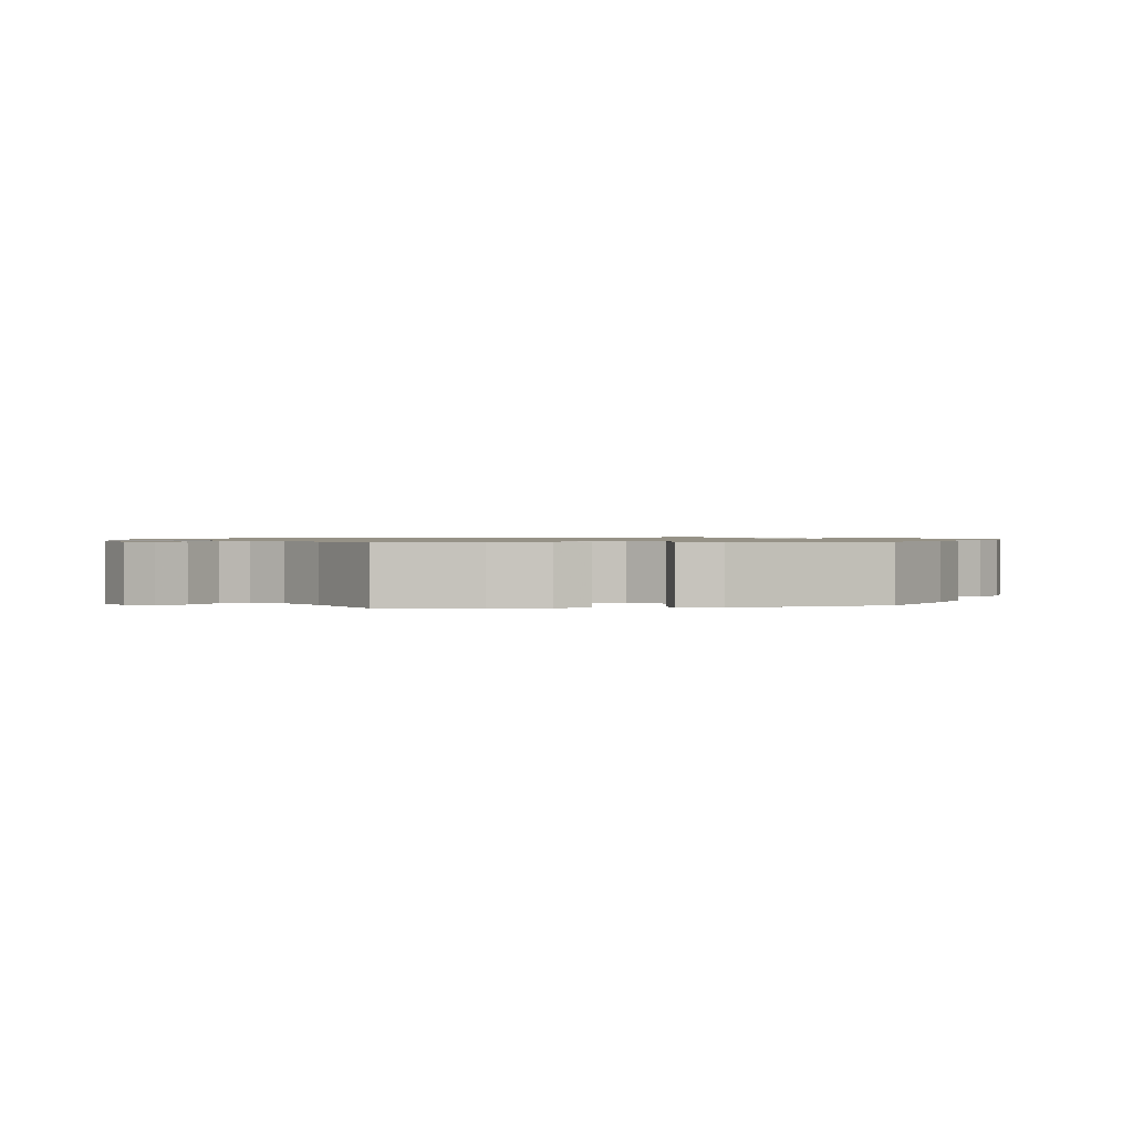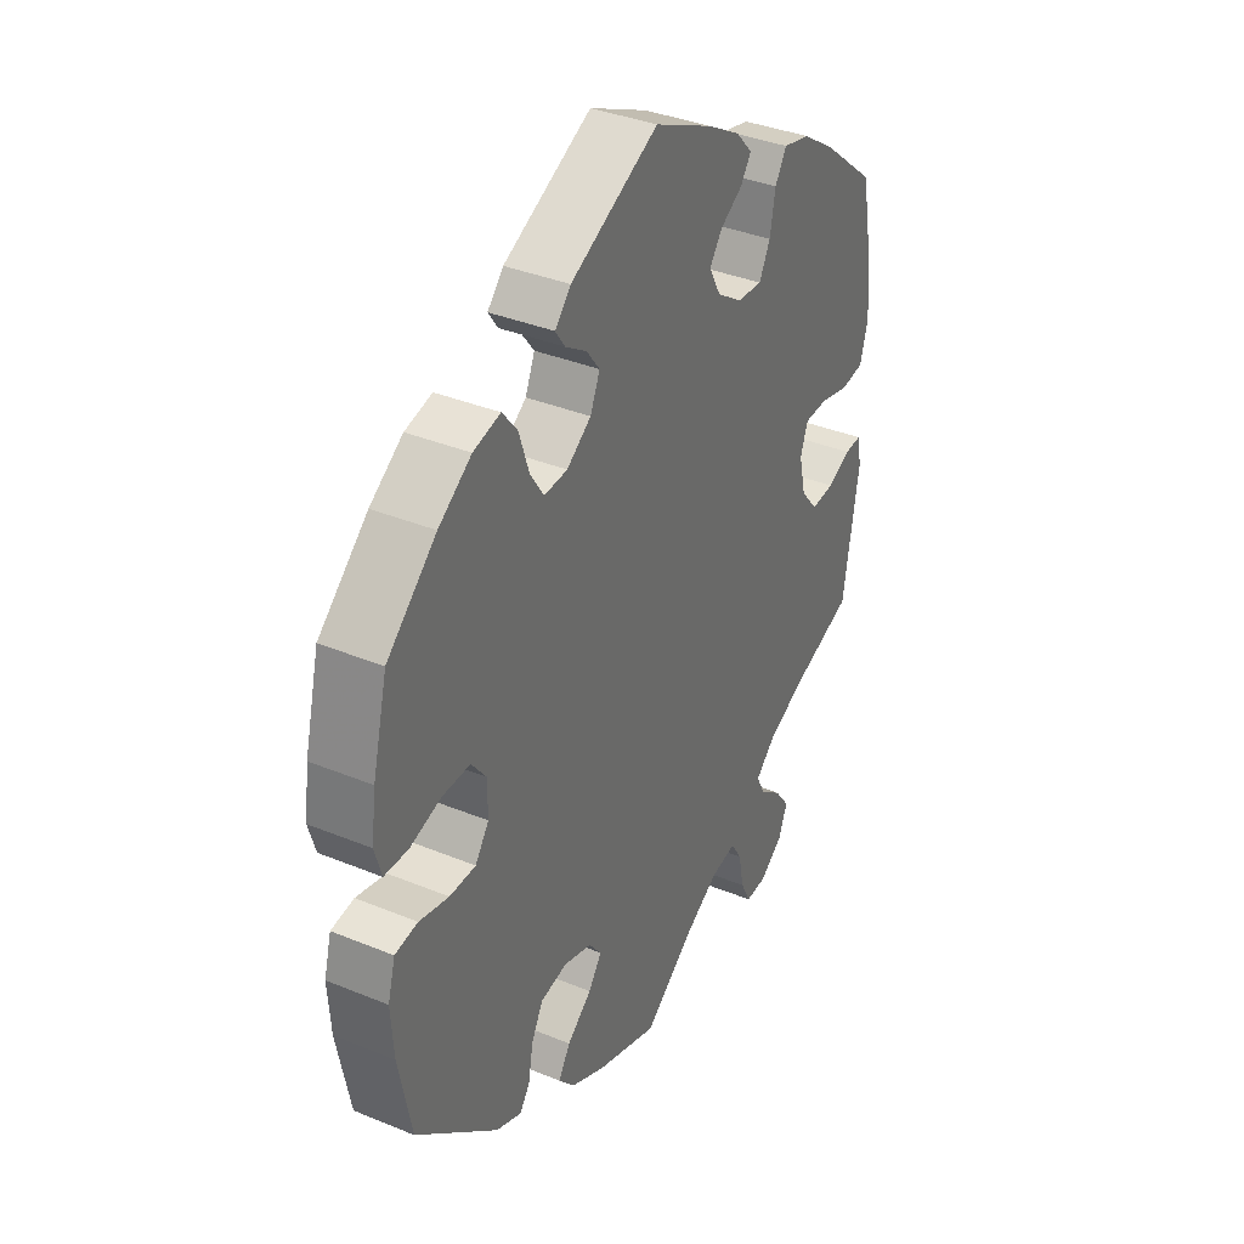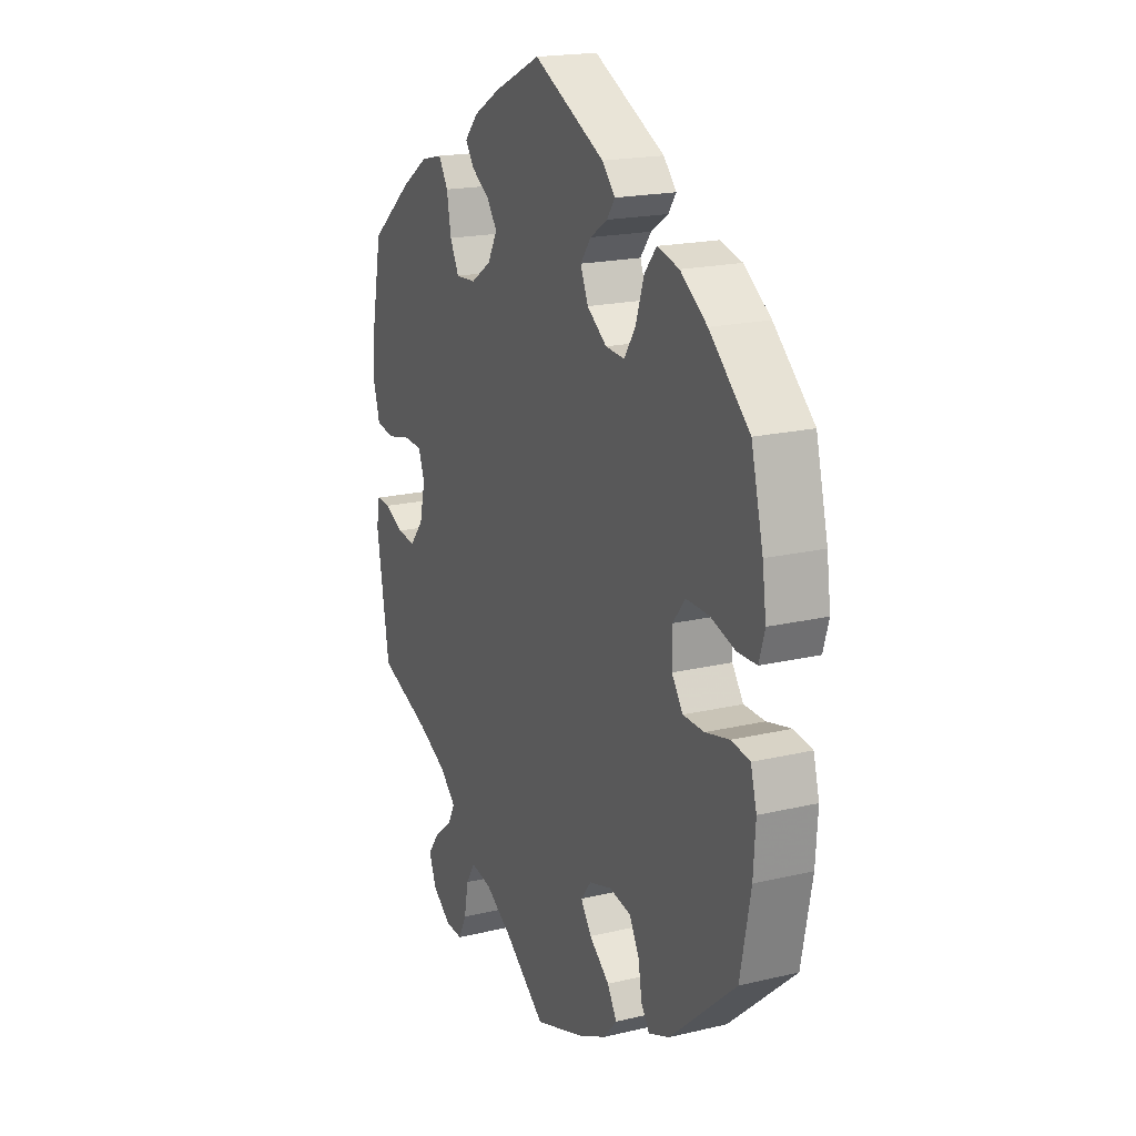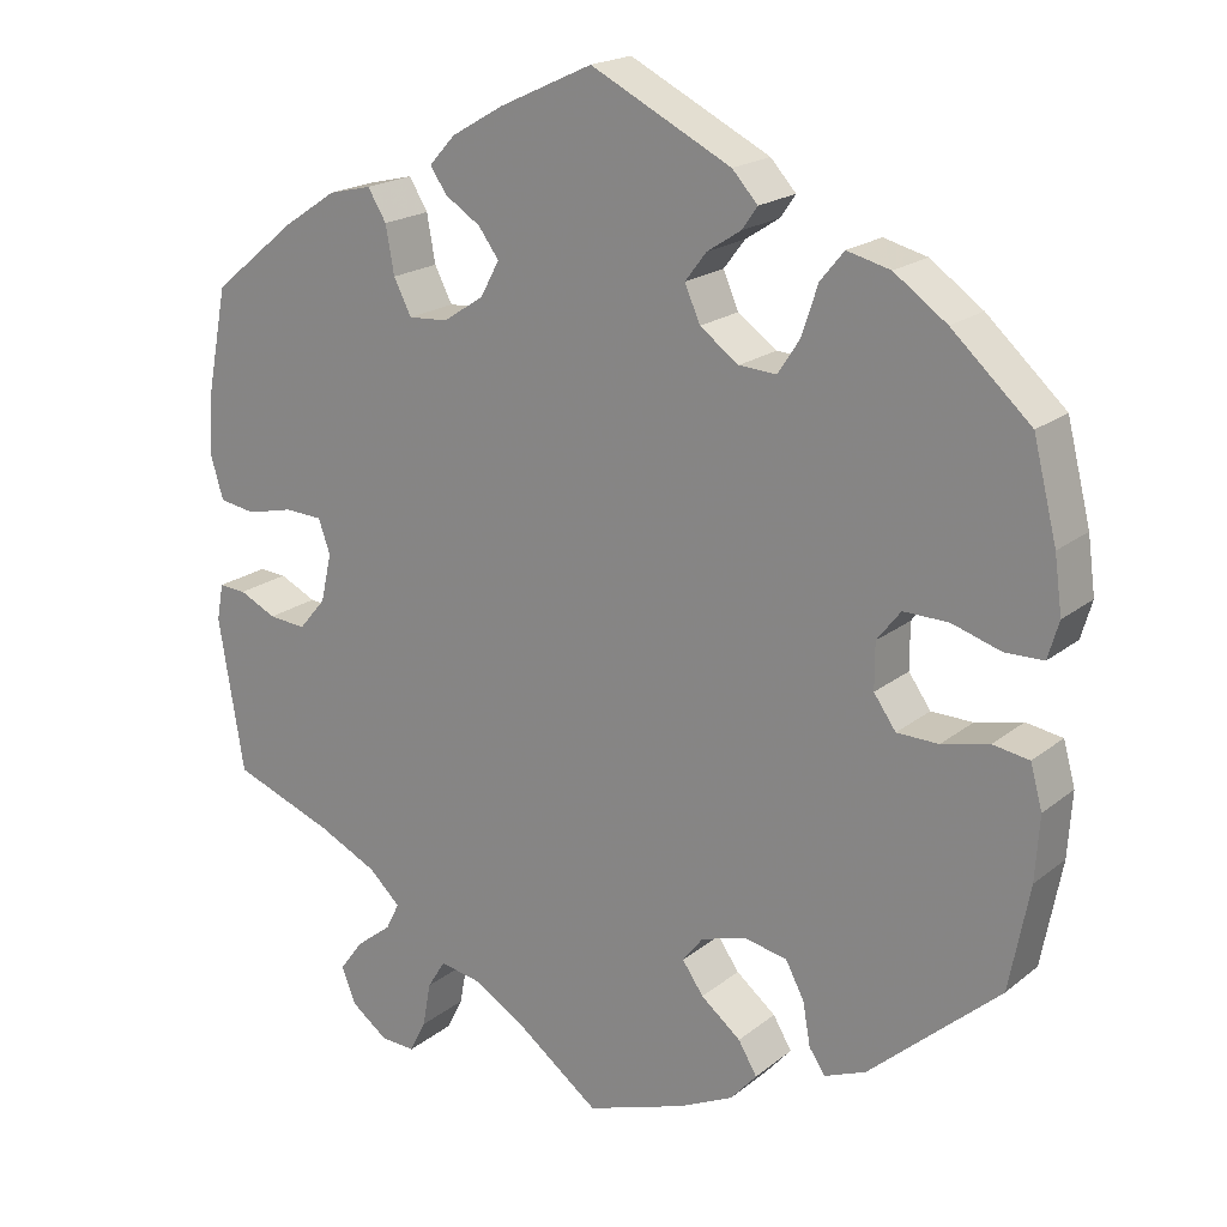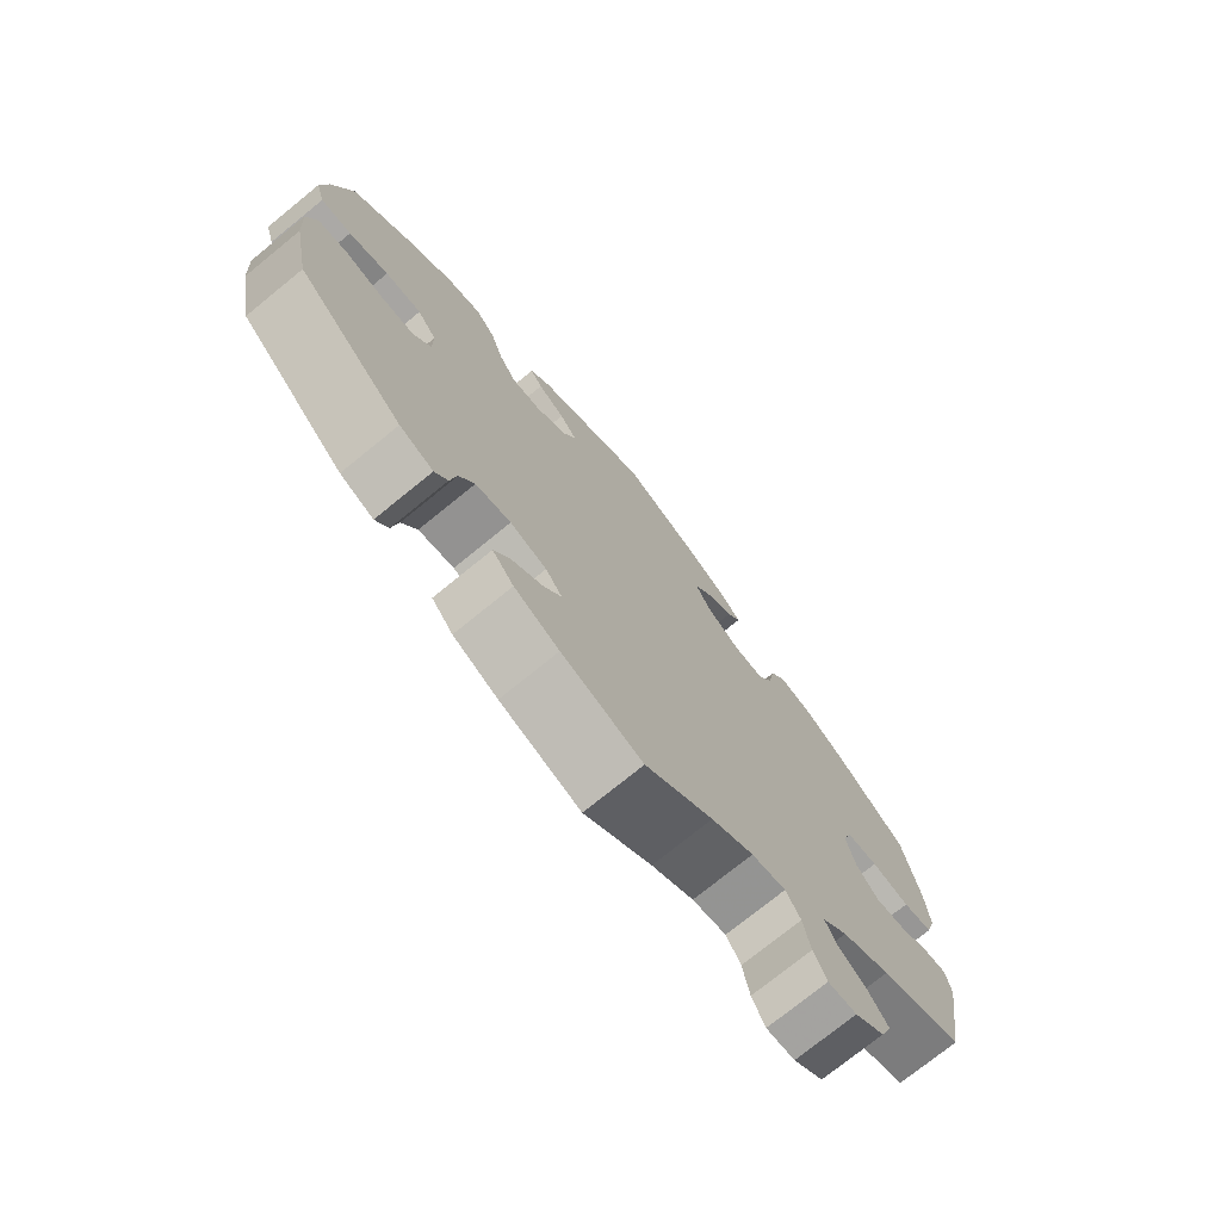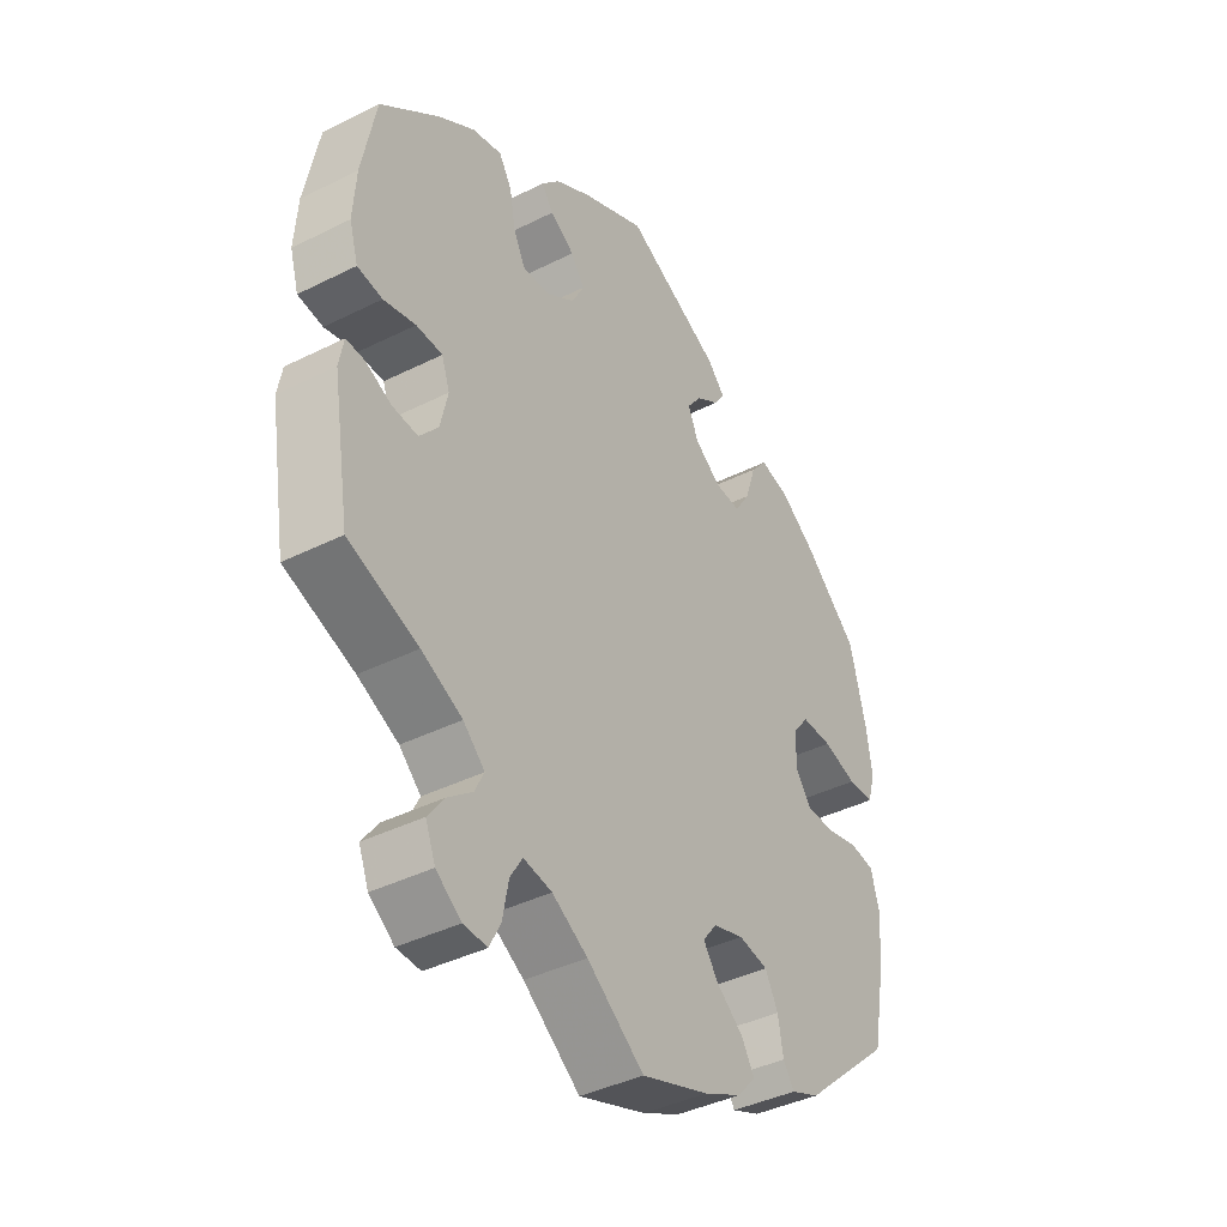
<metadata>
{"format":"obj","ext":"obj","renderer":"f3d","projection":"perspective","resolution":1024,"background":"white","views":[{"elev":1.0,"azim":-159.1,"up":"+Y"},{"elev":36.6,"azim":-61.9,"up":"+Z"},{"elev":18.9,"azim":-114.3,"up":"+Z"},{"elev":19.5,"azim":-145.1,"up":"+Z"},{"elev":-74.7,"azim":-50.9,"up":"+Z"},{"elev":-40.1,"azim":121.7,"up":"+Z"}]}
</metadata>
<code>
v 0.524 0.07 0.166
v 0.529 0.07 0.091
v 0.514 0.07 0.04
v 0.471 0.07 0.033
v 0.416 0.07 0.046
v 0.371 0.07 0.044
v 0.357 0.07 0.004
v 0.37 0.07 -0.053
v 0.402 0.07 -0.091
v 0.446 0.07 -0.087
v 0.49 0.07 -0.066
v 0.522 0.07 -0.064
v 0.53 0.07 -0.107
v 0.5 0.07 -0.289
v 0.38 0.07 -0.334
v 0.31 0.07 -0.368
v 0.273 0.07 -0.403
v 0.289 0.07 -0.435
v 0.331 0.07 -0.468
v 0.359 0.07 -0.506
v 0.342 0.07 -0.549
v 0.299 0.07 -0.581
v 0.258 0.07 -0.583
v 0.239 0.07 -0.545
v 0.229 0.07 -0.492
v 0.208 0.07 -0.458
v 0.159 0.07 -0.467
v 0.098 0.07 -0.504
v 0 0.07 -0.578
v -0.117 0.07 -0.538
v -0.182 0.07 -0.507
v -0.213 0.07 -0.472
v -0.191 0.07 -0.435
v -0.144 0.07 -0.397
v -0.119 0.07 -0.361
v -0.143 0.07 -0.33
v -0.196 0.07 -0.314
v -0.247 0.07 -0.324
v -0.269 0.07 -0.366
v -0.278 0.07 -0.417
v -0.297 0.07 -0.445
v -0.346 0.07 -0.425
v -0.5 0.07 -0.289
v -0.524 0.07 -0.165
v -0.529 0.07 -0.089
v -0.515 0.07 -0.038
v -0.472 0.07 -0.031
v -0.416 0.07 -0.044
v -0.367 0.07 -0.043
v -0.341 0.07 -0.006
v -0.341 0.07 0.048
v -0.369 0.07 0.084
v -0.422 0.07 0.083
v -0.48 0.07 0.065
v -0.525 0.07 0.066
v -0.538 0.07 0.11
v -0.529 0.07 0.176
v -0.501 0.07 0.288
v -0.408 0.07 0.373
v -0.346 0.07 0.417
v -0.295 0.07 0.43
v -0.267 0.07 0.396
v -0.248 0.07 0.338
v -0.222 0.07 0.298
v -0.178 0.07 0.301
v -0.132 0.07 0.334
v -0.114 0.07 0.376
v -0.139 0.07 0.409
v -0.179 0.07 0.435
v -0.197 0.07 0.461
v -0.167 0.07 0.494
v -0.001 0.07 0.578
v 0.109 0.07 0.527
v 0.171 0.07 0.491
v 0.202 0.07 0.457
v 0.182 0.07 0.428
v 0.14 0.07 0.401
v 0.116 0.07 0.368
v 0.138 0.07 0.327
v 0.186 0.07 0.295
v 0.233 0.07 0.292
v 0.254 0.07 0.333
v 0.264 0.07 0.389
v 0.286 0.07 0.425
v 0.337 0.07 0.413
v 0.4 0.07 0.371
v 0.5 0.07 0.289
v 0.524 0 0.166
v 0.529 0 0.091
v 0.514 0 0.04
v 0.471 0 0.033
v 0.416 0 0.046
v 0.371 0 0.044
v 0.357 0 0.004
v 0.37 0 -0.053
v 0.402 0 -0.091
v 0.446 0 -0.087
v 0.49 0 -0.066
v 0.522 0 -0.064
v 0.53 0 -0.107
v 0.5 0 -0.289
v 0.38 0 -0.334
v 0.31 0 -0.368
v 0.273 0 -0.403
v 0.289 0 -0.435
v 0.331 0 -0.468
v 0.359 0 -0.506
v 0.342 0 -0.549
v 0.299 0 -0.581
v 0.258 0 -0.583
v 0.239 0 -0.545
v 0.229 0 -0.492
v 0.208 0 -0.458
v 0.159 0 -0.467
v 0.098 0 -0.504
v 0 0 -0.578
v -0.117 0 -0.538
v -0.182 0 -0.507
v -0.213 0 -0.472
v -0.191 0 -0.435
v -0.144 0 -0.397
v -0.119 0 -0.361
v -0.143 0 -0.33
v -0.196 0 -0.314
v -0.247 0 -0.324
v -0.269 0 -0.366
v -0.278 0 -0.417
v -0.297 0 -0.445
v -0.346 0 -0.425
v -0.5 0 -0.289
v -0.524 0 -0.165
v -0.529 0 -0.089
v -0.515 0 -0.038
v -0.472 0 -0.031
v -0.416 0 -0.044
v -0.367 0 -0.043
v -0.341 0 -0.006
v -0.341 0 0.048
v -0.369 0 0.084
v -0.422 0 0.083
v -0.48 0 0.065
v -0.525 0 0.066
v -0.538 0 0.11
v -0.529 0 0.176
v -0.501 0 0.288
v -0.408 0 0.373
v -0.346 0 0.417
v -0.295 0 0.43
v -0.267 0 0.396
v -0.248 0 0.338
v -0.222 0 0.298
v -0.178 0 0.301
v -0.132 0 0.334
v -0.114 0 0.376
v -0.139 0 0.409
v -0.179 0 0.435
v -0.197 0 0.461
v -0.167 0 0.494
v -0.001 0 0.578
v 0.109 0 0.527
v 0.171 0 0.491
v 0.202 0 0.457
v 0.182 0 0.428
v 0.14 0 0.401
v 0.116 0 0.368
v 0.138 0 0.327
v 0.186 0 0.295
v 0.233 0 0.292
v 0.254 0 0.333
v 0.264 0 0.389
v 0.286 0 0.425
v 0.337 0 0.413
v 0.4 0 0.371
v 0.5 0 0.289
f 82 83 84 85
f 81 82 85 86
f 74 75 76 77
f 74 77 78
f 73 74 78
f 72 73 78
f 71 72 78 79
f 68 69 70 71
f 67 68 71 79
f 60 61 62 63
f 60 63 64
f 59 60 64
f 58 59 64
f 57 58 64
f 56 57 64 65
f 53 54 55 56
f 52 53 56 65
f 45 46 47 48
f 45 48 49
f 44 45 49
f 43 44 49
f 42 43 49 50
f 39 40 41 42
f 38 39 42 50
f 31 32 33 34
f 31 34 35
f 28 29 30 31
f 27 28 31 35
f 26 27 35 36
f 22 23 24 25
f 22 25 26
f 21 22 26
f 18 19 20 21
f 17 18 21 26
f 16 17 26 36
f 12 13 14 15
f 10 11 12 15
f 9 10 15 16
f 8 9 16 36
f 2 3 4 5
f 2 5 6
f 1 2 6
f 81 86 87 1
f 66 67 79 80
f 52 65 66 80
f 51 52 80 81
f 37 38 50 51
f 7 8 36 37
f 6 7 37 51
f 1 6 51 81
f 172 171 170 169
f 173 172 169 168
f 164 163 162 161
f 165 164 161
f 165 161 160
f 165 160 159
f 166 165 159 158
f 158 157 156 155
f 166 158 155 154
f 150 149 148 147
f 151 150 147
f 151 147 146
f 151 146 145
f 151 145 144
f 152 151 144 143
f 143 142 141 140
f 152 143 140 139
f 135 134 133 132
f 136 135 132
f 136 132 131
f 136 131 130
f 137 136 130 129
f 129 128 127 126
f 137 129 126 125
f 121 120 119 118
f 122 121 118
f 118 117 116 115
f 122 118 115 114
f 123 122 114 113
f 112 111 110 109
f 113 112 109
f 113 109 108
f 108 107 106 105
f 113 108 105 104
f 123 113 104 103
f 102 101 100 99
f 102 99 98 97
f 103 102 97 96
f 123 103 96 95
f 92 91 90 89
f 93 92 89
f 93 89 88
f 88 174 173 168
f 167 166 154 153
f 167 153 152 139
f 168 167 139 138
f 138 137 125 124
f 124 123 95 94
f 138 124 94 93
f 168 138 93 88
f 1 88 89 2
f 2 89 90 3
f 3 90 91 4
f 4 91 92 5
f 5 92 93 6
f 6 93 94 7
f 7 94 95 8
f 8 95 96 9
f 9 96 97 10
f 10 97 98 11
f 11 98 99 12
f 12 99 100 13
f 13 100 101 14
f 14 101 102 15
f 15 102 103 16
f 16 103 104 17
f 17 104 105 18
f 18 105 106 19
f 19 106 107 20
f 20 107 108 21
f 21 108 109 22
f 22 109 110 23
f 23 110 111 24
f 24 111 112 25
f 25 112 113 26
f 26 113 114 27
f 27 114 115 28
f 28 115 116 29
f 29 116 117 30
f 30 117 118 31
f 31 118 119 32
f 32 119 120 33
f 33 120 121 34
f 34 121 122 35
f 35 122 123 36
f 36 123 124 37
f 37 124 125 38
f 38 125 126 39
f 39 126 127 40
f 40 127 128 41
f 41 128 129 42
f 42 129 130 43
f 43 130 131 44
f 44 131 132 45
f 45 132 133 46
f 46 133 134 47
f 47 134 135 48
f 48 135 136 49
f 49 136 137 50
f 50 137 138 51
f 51 138 139 52
f 52 139 140 53
f 53 140 141 54
f 54 141 142 55
f 55 142 143 56
f 56 143 144 57
f 57 144 145 58
f 58 145 146 59
f 59 146 147 60
f 60 147 148 61
f 61 148 149 62
f 62 149 150 63
f 63 150 151 64
f 64 151 152 65
f 65 152 153 66
f 66 153 154 67
f 67 154 155 68
f 68 155 156 69
f 69 156 157 70
f 70 157 158 71
f 71 158 159 72
f 72 159 160 73
f 73 160 161 74
f 74 161 162 75
f 75 162 163 76
f 76 163 164 77
f 77 164 165 78
f 78 165 166 79
f 79 166 167 80
f 80 167 168 81
f 81 168 169 82
f 82 169 170 83
f 83 170 171 84
f 84 171 172 85
f 85 172 173 86
f 86 173 174 87
f 87 174 88 1

</code>
